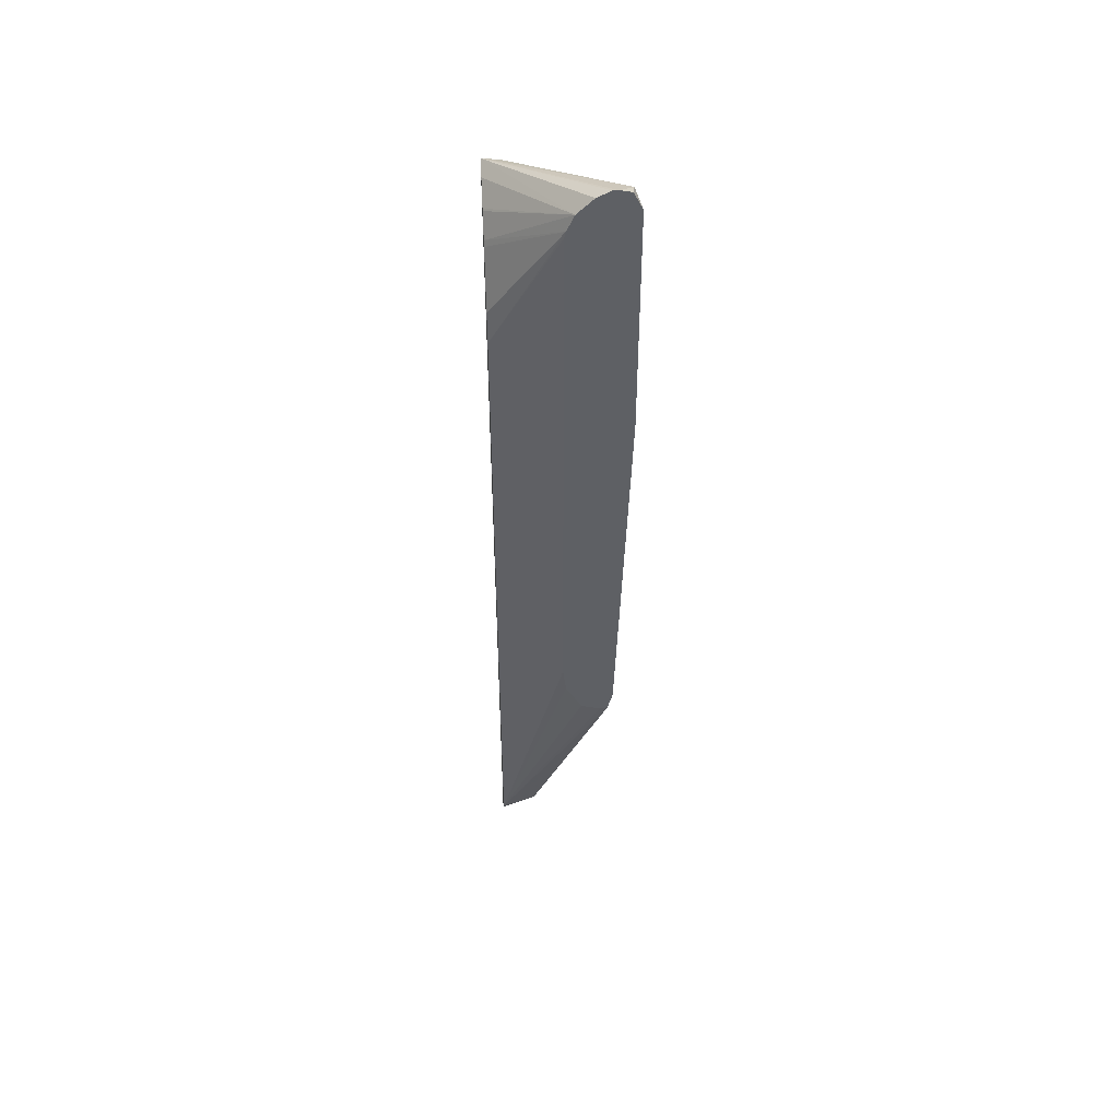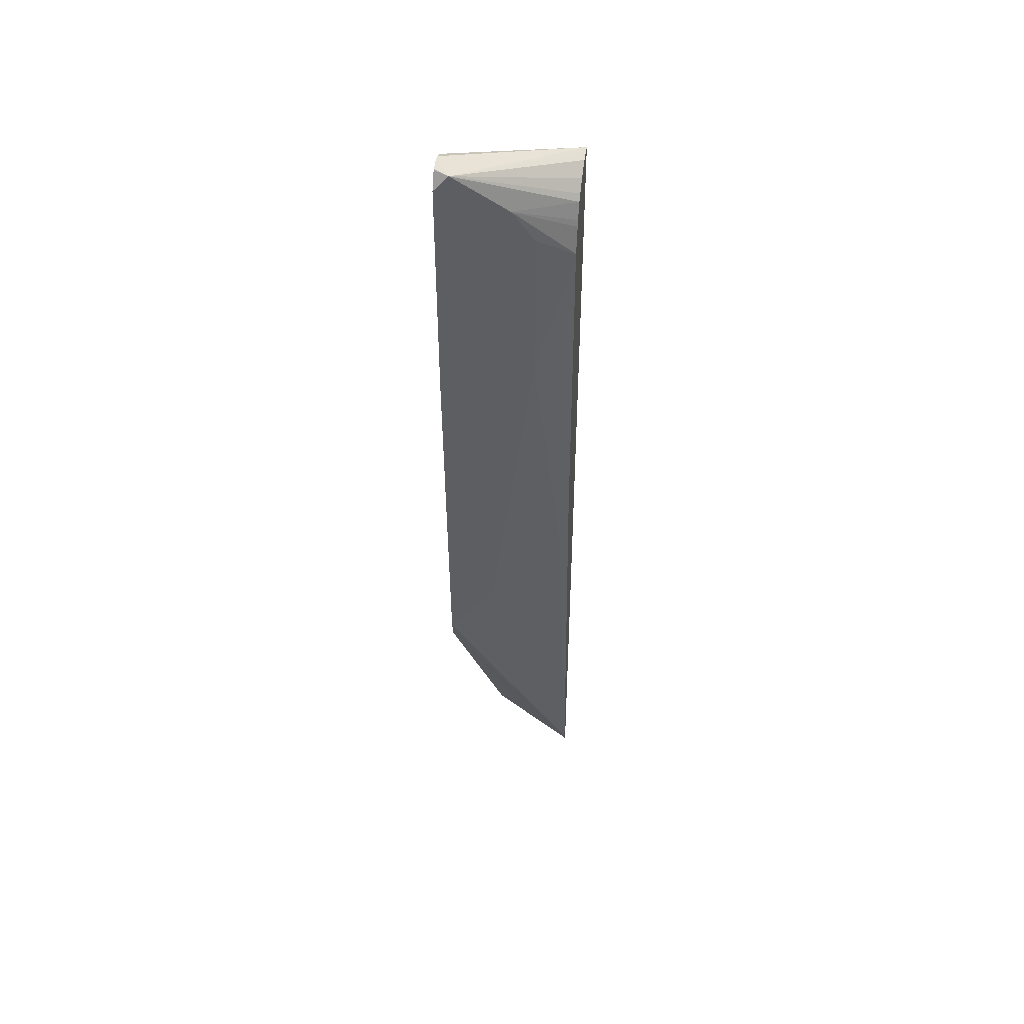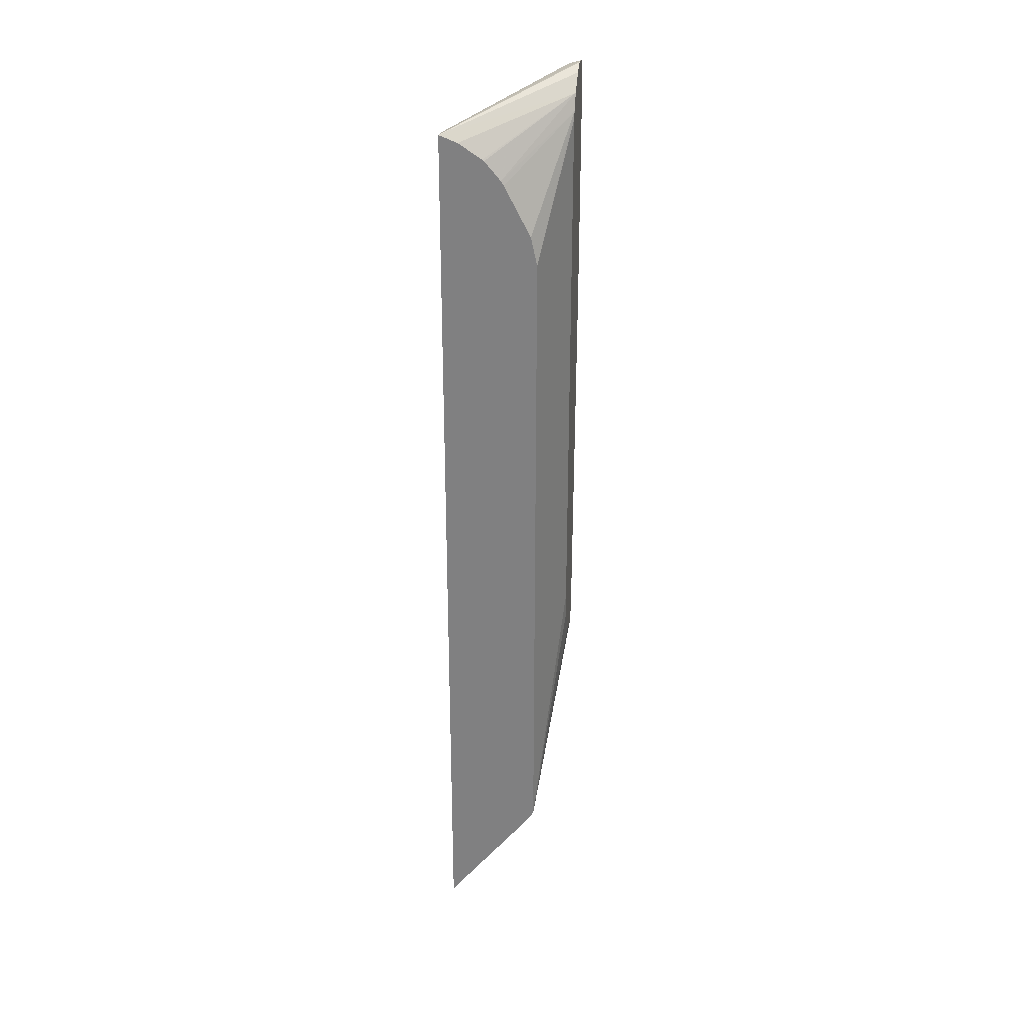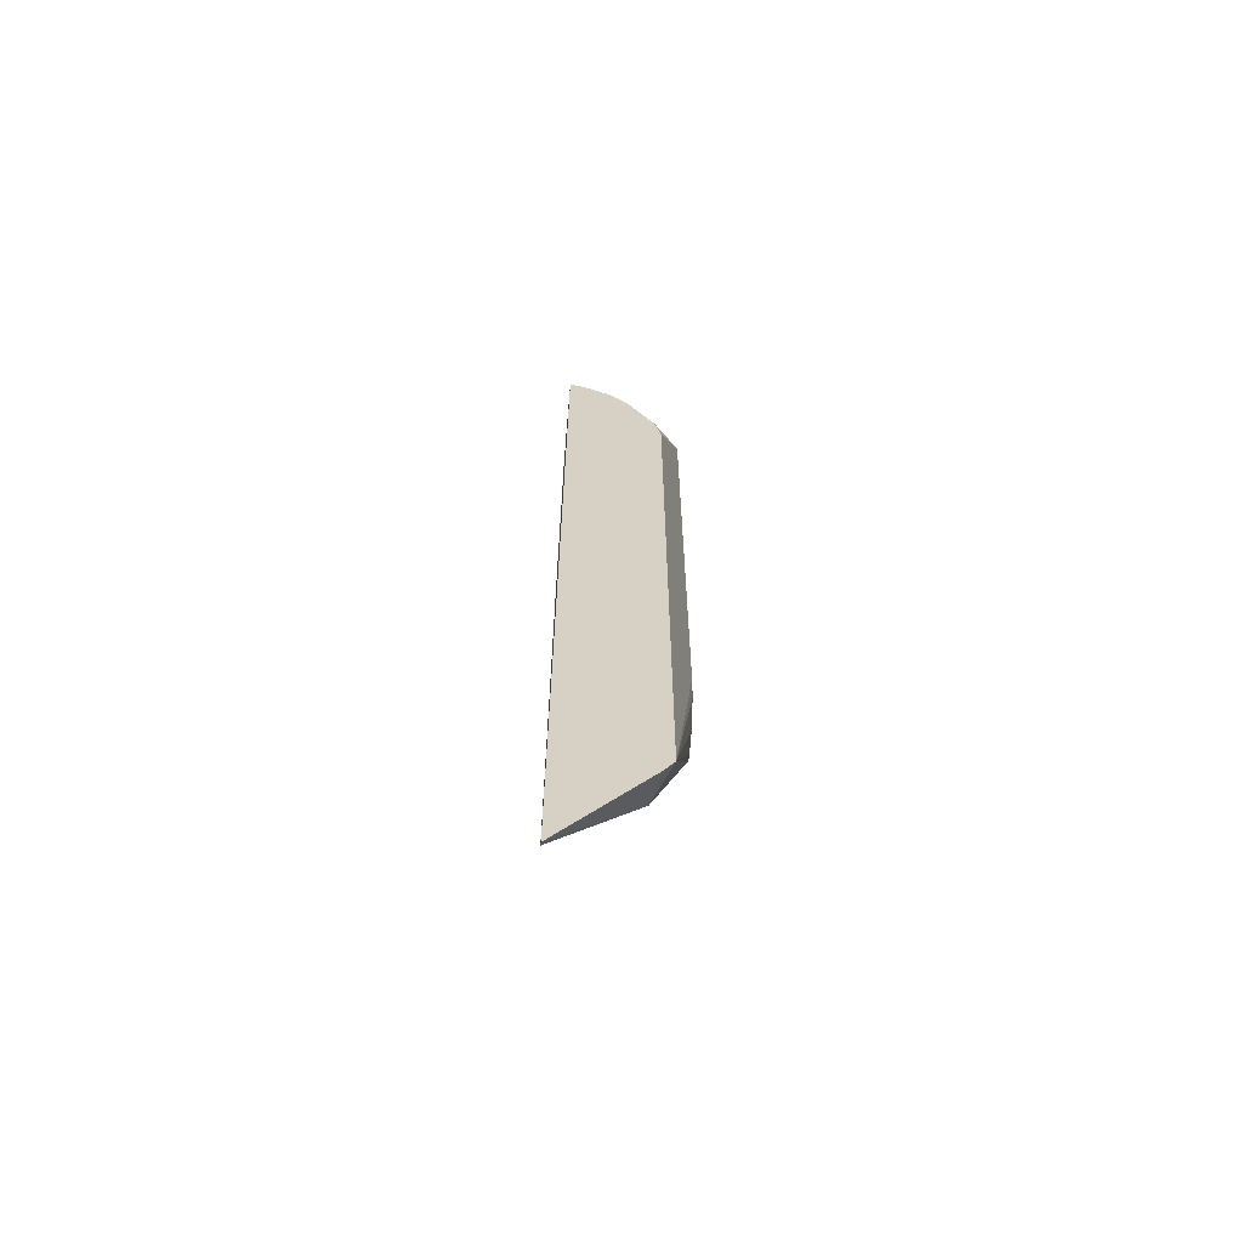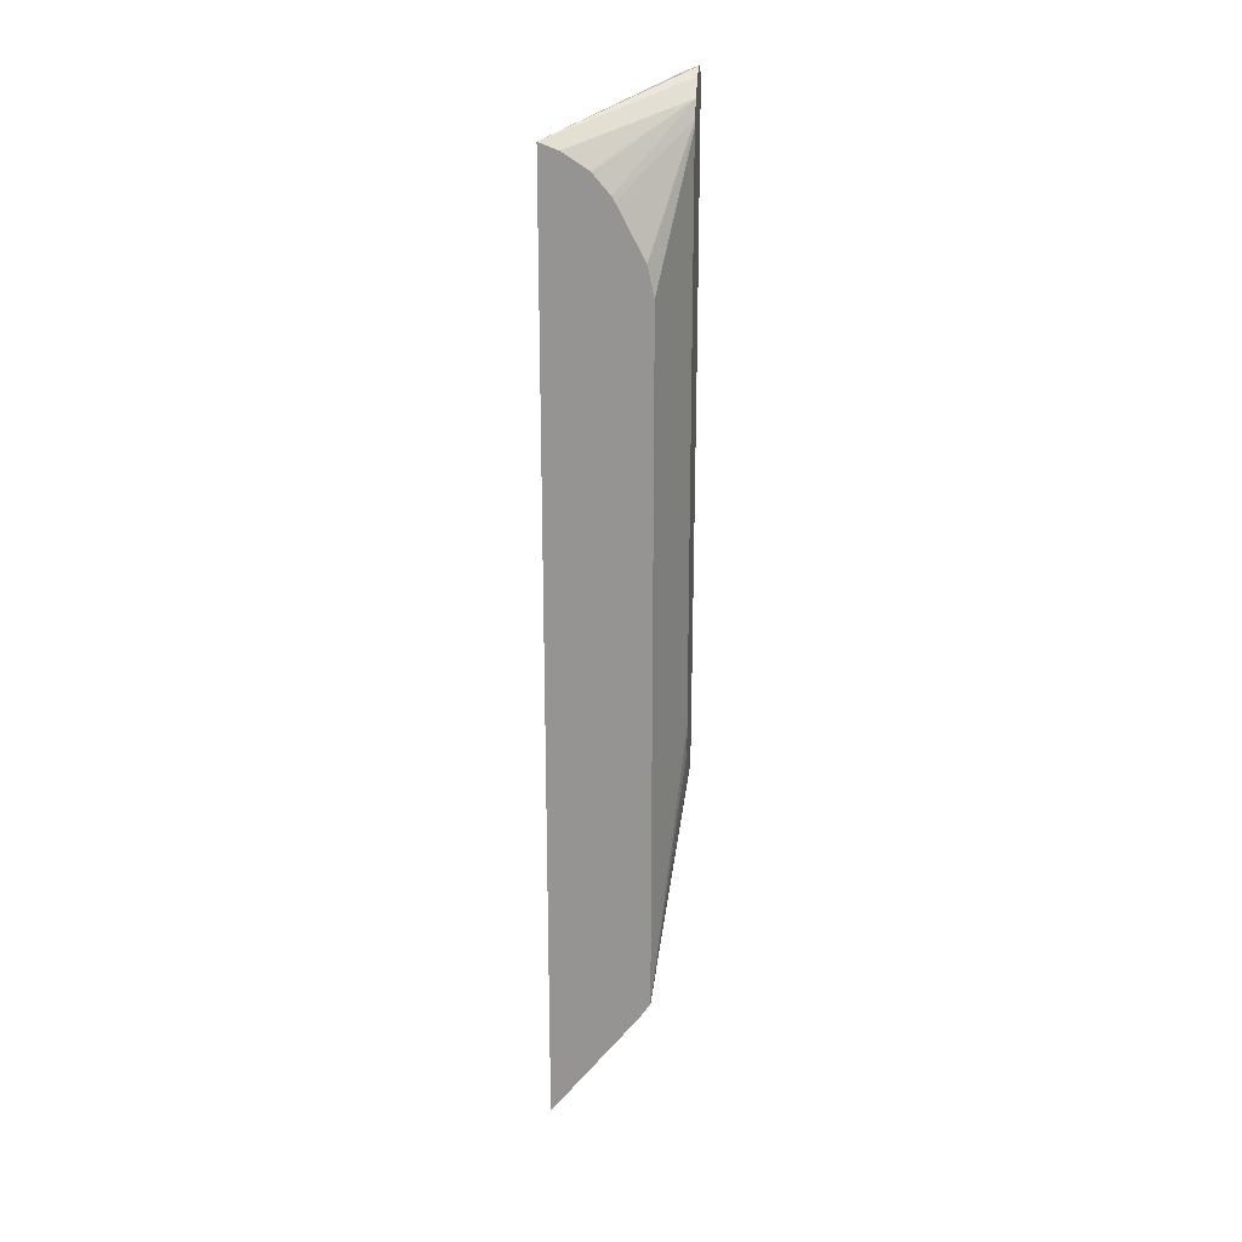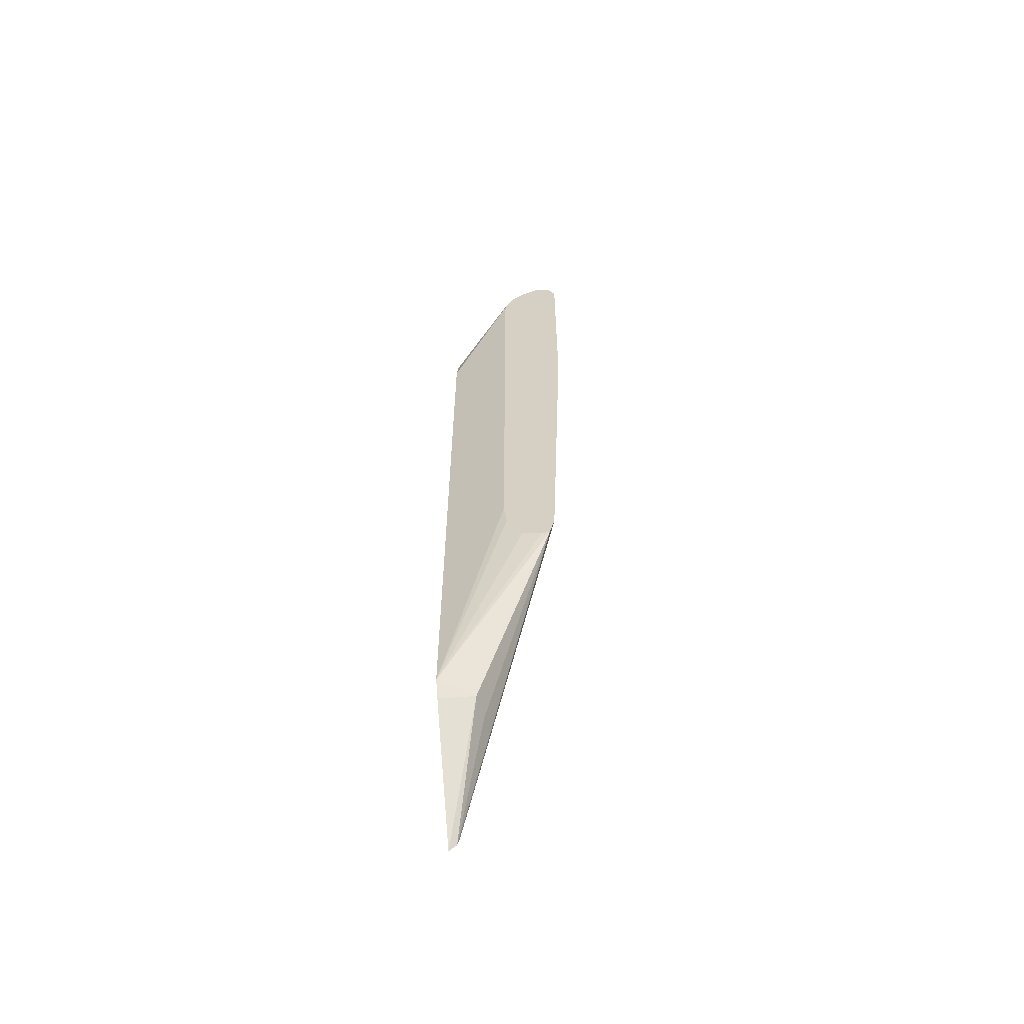
<metadata>
{"format":"obj","ext":"obj","renderer":"f3d","projection":"perspective","resolution":1024,"background":"white","views":[{"elev":46.0,"azim":-93.2,"up":"+Y"},{"elev":46.2,"azim":8.6,"up":"+Y"},{"elev":28.5,"azim":-171.4,"up":"+Y"},{"elev":-63.9,"azim":174.8,"up":"+Y"},{"elev":21.7,"azim":-173.9,"up":"+Y"},{"elev":-61.0,"azim":-81.9,"up":"+Y"}]}
</metadata>
<code>
v -0.2429 0.3457 0.2254
v -0.1847 0.3463 0.1963
v -0.2078 0.3463 0.2078
v -0.2194 0.3463 0.2136
v -0.2429 0.5016 0.2254
v -0.2429 0.0946 0.2167
v -0.1608 0.3761 0.1807
v -0.1608 0.4262 0.1821
v -0.1847 0.4503 0.1963
v -0.2136 0.1213 0.2021
v -0.1674 0.1732 0.179
v -0.1608 0.2004 0.1757
v -0.2078 0.4676 0.2078
v -0.2194 0.4849 0.2136
v -0.2425 0.5022 0.2252
v -0.2429 0.5022 0.2253
v -0.2429 0.08108 0.2134
v -0.1608 -0.1274 0.1448
v -0.1608 0.4323 0.1821
v -0.1992 0.4762 0.2035
v -0.1963 0.4676 0.2021
v -0.1608 0.1816 0.1741
v -0.2309 0.5022 0.2194
v -0.2338 0.5109 0.2208
v -0.2429 0.5135 0.2197
v -0.2429 0.08012 0.2078
v -0.2251 -0.05194 0.1386
v -0.2136 -0.05768 0.1617
v -0.1992 -0.06055 0.1645
v -0.1608 -0.1313 0.1435
v -0.1608 0.4503 0.1779
v -0.1608 0.4546 0.1766
v -0.1608 0.4655 0.1725
v -0.1608 0.4815 0.1503
v -0.1608 0.4825 0.1435
v -0.1608 0.4831 0.1386
v -0.2429 0.5154 0.2119
v -0.2429 0.5139 0.2194
v -0.1608 0.4693 0.1689
v -0.1608 0.4754 0.1614
v -0.2429 0.08395 0.1951
v -0.2251 -0.05194 0.1385
v -0.2251 -0.05201 0.1385
v -0.2182 -0.06234 0.1385
v -0.1608 -0.1362 0.1385
v -0.1608 0.4831 0.1385
v -0.2429 0.5154 0.2083
v -0.2429 0.0842 0.1949
v -0.2429 0.1035 0.1842
v -0.2429 0.1213 0.1821
v -0.2252 0.3463 0.1385
v -0.1732 0.4784 0.1385
v -0.2429 0.5004 0.1882
v -0.2429 0.5109 0.1992
v -0.2429 0.4849 0.1821
v -0.2252 0.3983 0.1385
v -0.1891 0.4681 0.1385
v -0.2429 0.4895 0.1832
v -0.1903 0.4672 0.1385
v -0.2012 0.4547 0.1385
v -0.2208 0.4178 0.1385
v -0.2031 0.4515 0.1385
f 24 38 25
f 24 33 39
f 58 62 61
f 24 39 40
f 26 42 27
f 26 41 42
f 27 42 43
f 27 43 44
f 27 44 28
f 24 37 38
f 28 44 45
f 24 40 34
f 24 36 37
f 19 31 20
f 24 34 35
f 21 24 23
f 20 24 21
f 20 33 24
f 20 32 33
f 20 31 32
f 17 30 18
f 17 29 30
f 17 28 29
f 17 27 28
f 17 26 27
f 16 24 25
f 28 45 30
f 24 35 36
f 28 30 29
f 46 53 54
f 36 47 37
f 15 24 16
f 58 60 62
f 56 58 61
f 55 58 56
f 53 60 58
f 53 59 60
f 53 57 59
f 52 57 53
f 50 56 51
f 50 55 56
f 46 54 47
f 46 52 53
f 42 44 43
f 42 45 44
f 42 46 45
f 42 52 46
f 42 57 52
f 42 59 57
f 42 60 59
f 42 62 60
f 42 61 62
f 42 56 61
f 42 51 56
f 42 50 51
f 42 49 50
f 42 48 49
f 41 48 42
f 36 46 47
f 15 23 24
f 7 30 45
f 14 21 23
f 2 13 3
f 2 9 13
f 2 19 9
f 2 8 19
f 2 7 8
f 1 6 2
f 1 17 6
f 1 26 17
f 1 41 26
f 1 48 41
f 1 49 48
f 1 50 49
f 2 6 10
f 1 55 50
f 1 53 58
f 1 54 53
f 1 47 54
f 1 37 47
f 1 38 37
f 1 16 25
f 1 5 16
f 1 14 5
f 1 4 14
f 1 3 4
f 1 2 3
f 14 23 15
f 1 58 55
f 2 10 11
f 1 25 38
f 2 12 7
f 13 21 14
f 2 11 12
f 11 22 12
f 11 18 22
f 10 18 11
f 9 20 21
f 9 19 20
f 7 19 8
f 7 31 19
f 7 32 31
f 7 33 32
f 7 39 33
f 7 40 39
f 9 21 13
f 7 35 34
f 7 34 40
f 3 13 14
f 5 14 15
f 3 14 4
f 6 17 18
f 6 18 10
f 5 15 16
f 7 22 18
f 7 18 30
f 7 45 46
f 7 46 36
f 7 36 35
f 7 12 22

</code>
